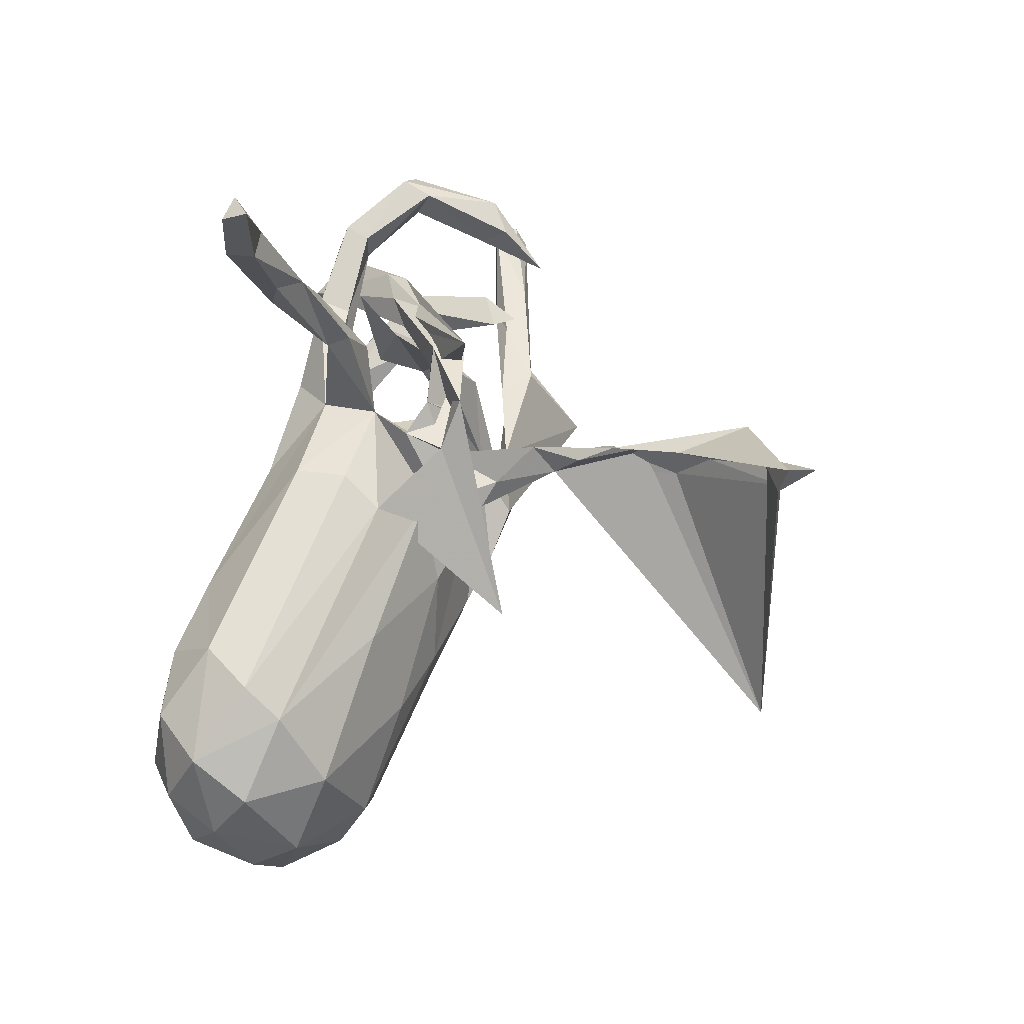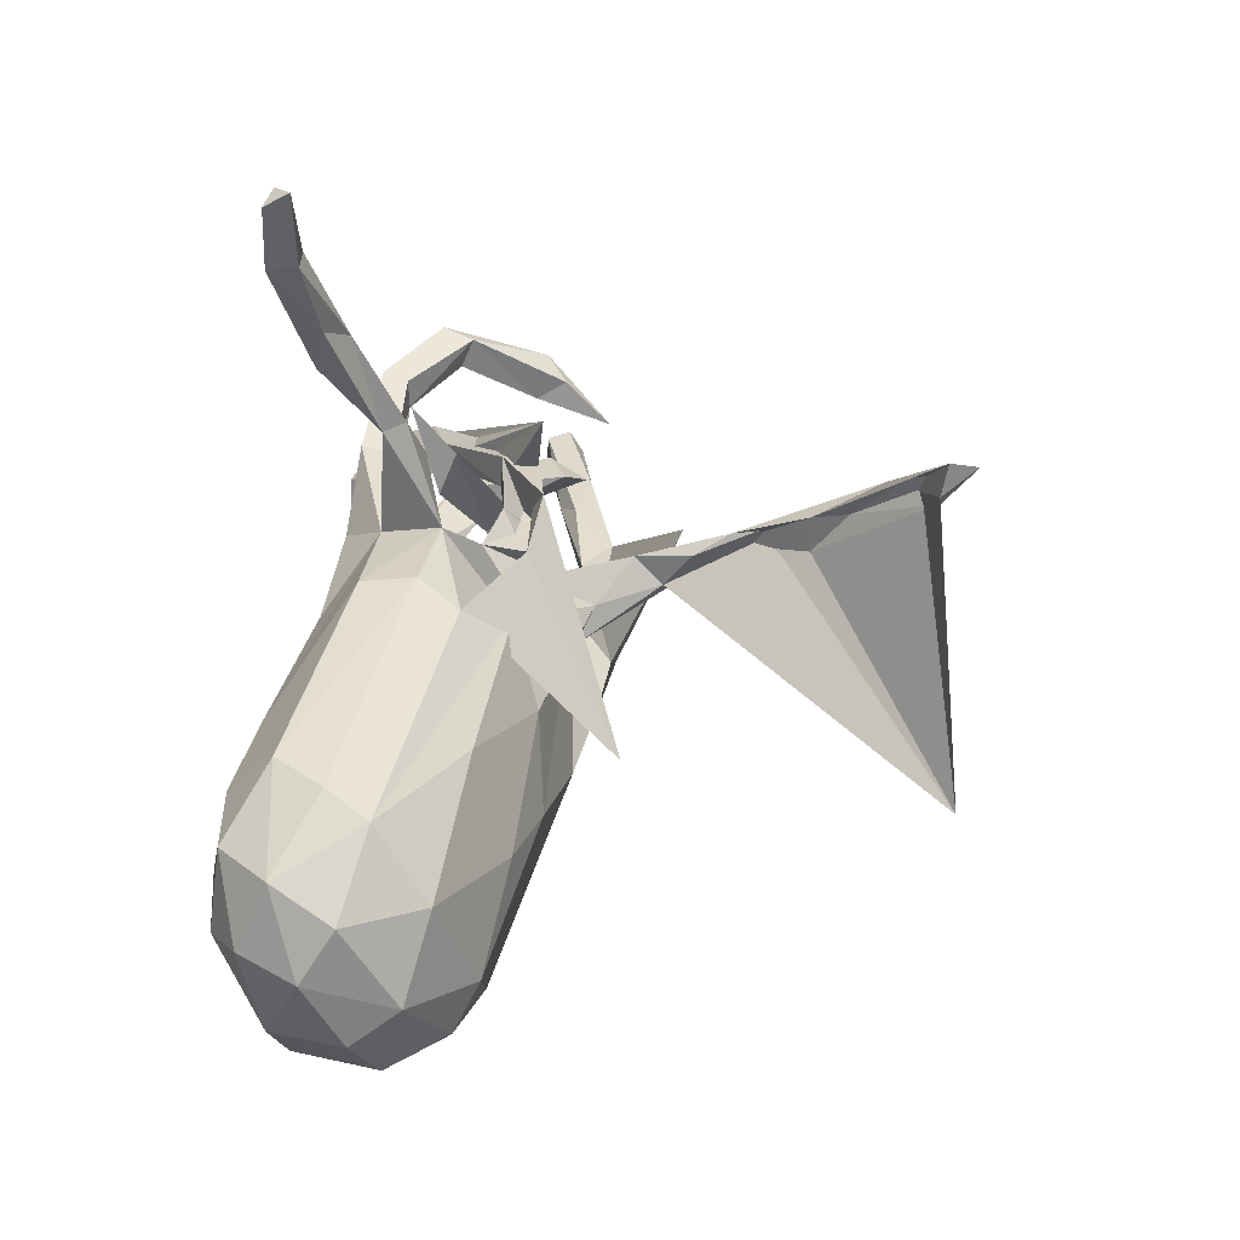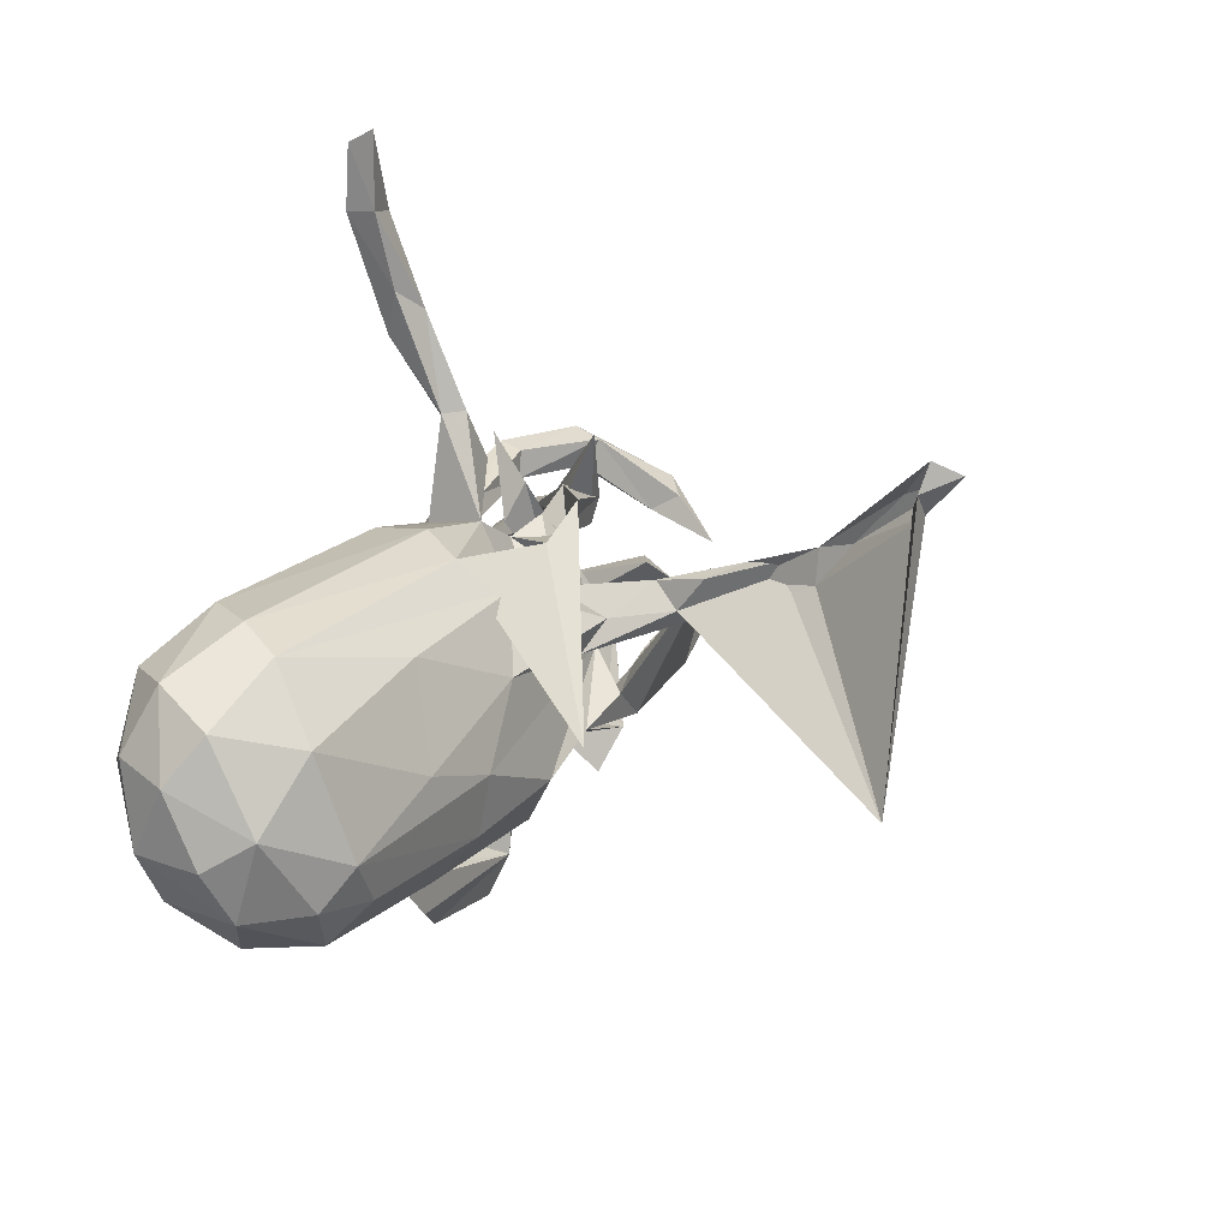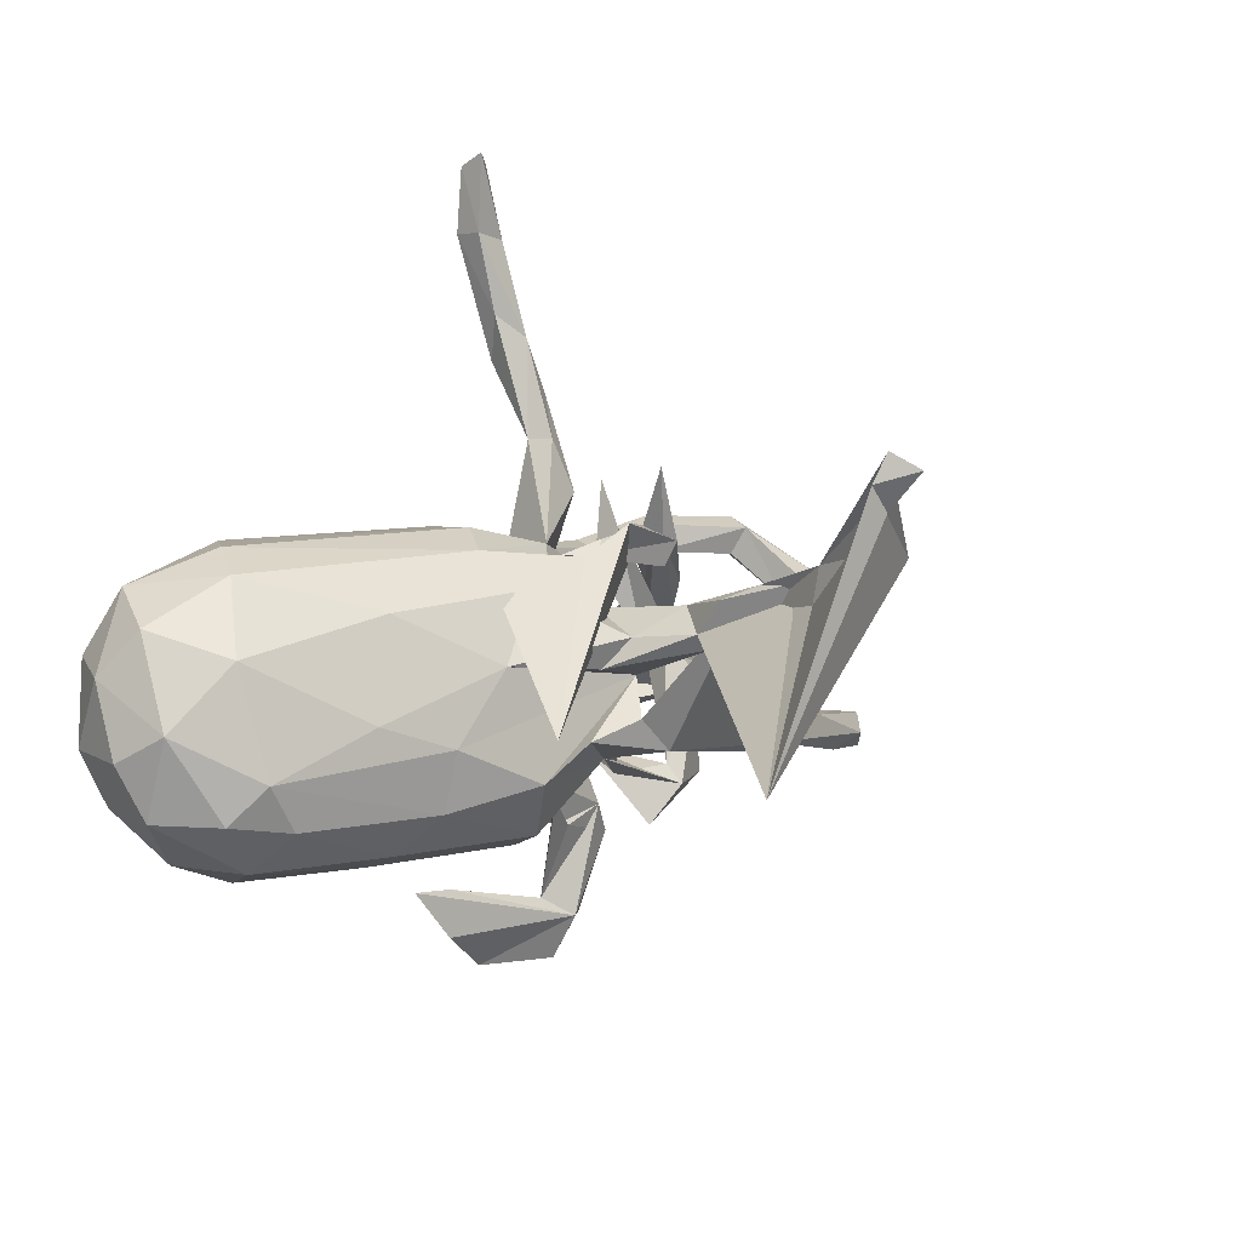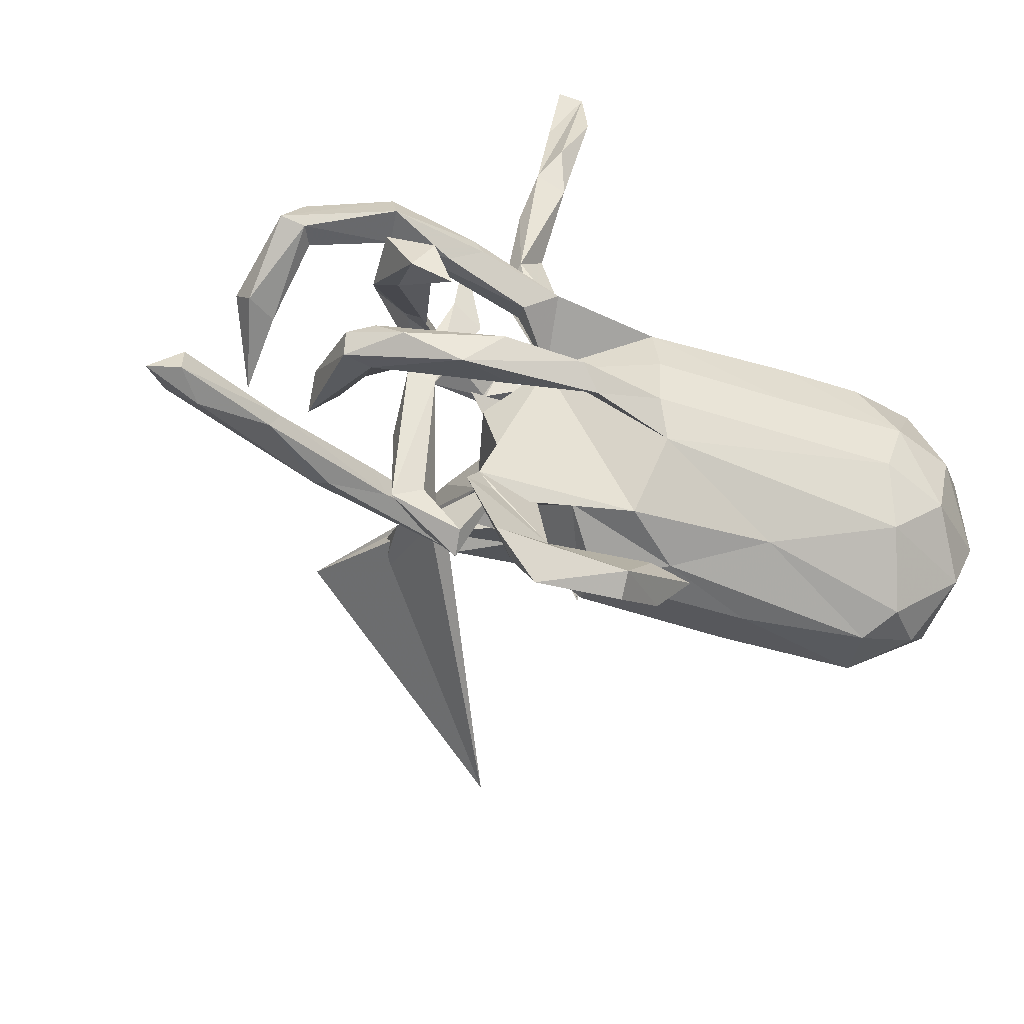
<metadata>
{"format":"obj","ext":"obj","renderer":"f3d","projection":"perspective","resolution":1024,"background":"white","views":[{"elev":68.7,"azim":-69.7,"up":"+Y"},{"elev":47.5,"azim":-77.1,"up":"+Y"},{"elev":26.8,"azim":-58.3,"up":"+Y"},{"elev":14.4,"azim":-37.3,"up":"+Y"},{"elev":-55.3,"azim":156.7,"up":"+Y"}]}
</metadata>
<code>
v 0.7405 -0.2786 -0.0269
v 0.6966 -0.2352 0.02795
v 0.6881 -0.2586 -0.03399
v 0.7103 -0.2075 0.001726
v 0.5615 -0.1688 0.07458
v 0.6874 -0.2078 -0.03108
v 0.6035 0.007477 -0.03801
v 0.6427 -0.2581 0.01954
v 0.6203 0.04919 -0.009624
v 0.5505 -0.01785 0.111
v 0.5062 -0.1853 0.03472
v 0.5663 0.126 -0.1698
v 0.5719 0.04118 0.03214
v 0.5535 0.01206 -0.01275
v 0.5584 0.1158 -0.1183
v 0.6008 0.07948 -0.1633
v 0.3901 -0.1886 0.1241
v 0.5606 0.06237 -0.17
v 0.5208 -0.2146 0.04003
v 0.5399 0.07037 -0.1351
v 0.4597 -0.02482 0.03221
v 0.3775 -0.1223 0.155
v 0.4105 -0.08345 -0.123
v 0.444 -0.0236 -0.2484
v 0.4501 -0.08616 -0.09409
v 0.4303 -0.01535 -0.1547
v 0.4466 -0.04866 0.09561
v 0.4107 0.04874 -0.1109
v 0.4018 -0.003991 0.07048
v 0.4001 0.06406 -0.1421
v 0.4285 0.1263 -0.1919
v 0.4661 -0.1444 0.0715
v 0.3894 -0.07211 -0.0198
v 0.4453 -0.1292 -0.0781
v 0.4309 0.07811 -0.2462
v 0.4045 -0.1118 -0.2656
v 0.3734 -0.1323 -0.156
v 0.3503 0.0787 -0.1108
v 0.3953 -0.0327 -0.1781
v 0.2872 -0.1495 0.1336
v 0.215 0.2956 0.08706
v 0.2776 -0.1783 -0.172
v 0.4174 0.08006 -0.1878
v 0.4084 -0.1725 0.1437
v 0.3326 0.1206 -0.04518
v 0.374 -0.06299 -0.2844
v 0.4337 0.1332 -0.2333
v 0.3195 -0.1136 0.1167
v 0.3958 -0.1262 -0.07183
v 0.3043 -0.06999 0.06827
v 0.3221 0.05459 -0.2113
v 0.2673 0.1279 -0.09759
v 0.2062 -0.1774 0.1151
v 0.2209 -0.1295 -0.2118
v 0.3411 -0.1461 -0.2783
v 0.3072 0.06823 -0.07308
v 0.264 0.1673 0.06594
v 0.2927 -0.2129 0.08923
v 0.1333 -0.458 -0.03095
v 0.2782 0.02404 0.01677
v 0.2157 0.1424 0.01704
v 0.2423 0.1703 -0.05975
v 0.1982 -0.2855 -0.05409
v 0.3155 -0.004399 -0.01859
v 0.1309 -0.1181 0.2177
v 0.2422 -0.106 -0.1662
v 0.2447 -0.1939 0.07079
v 0.2189 -0.2071 0.1383
v 0.2825 0.1074 -0.1735
v 0.27 0.08473 -0.2297
v 0.2394 0.1285 0.06546
v 0.2695 -0.02022 -0.02674
v 0.2656 0.2331 -0.1349
v 0.2345 0.1877 0.01658
v 0.1834 -0.4746 -0.08836
v 0.2835 0.1128 -0.2272
v 0.2118 0.1075 -0.08112
v 0.1864 -0.0714 0.1743
v 0.2257 -0.3415 -0.07187
v 0.08471 -0.4254 -0.06003
v 0.1773 0.2415 0.5595
v 0.1787 0.2215 0.5023
v 0.1867 0.1249 0.3669
v 0.2018 0.1285 0.3067
v 0.1674 0.172 0.3855
v 0.1263 0.4262 0.6999
v 0.1751 -0.253 0.08236
v 0.167 0.3453 0.6427
v 0.1634 0.165 0.5066
v 0.1192 -0.009439 0.149
v 0.165 -0.2686 0.1242
v 0.09296 -0.2266 -0.02496
v 0.1534 0.402 0.7423
v 0.1417 0.1165 0.2438
v 0.1848 -0.1545 -0.1488
v 0.1749 0.2314 -0.08589
v 0.1478 0.05838 0.2995
v 0.1333 0.3372 0.6934
v 0.261 0.2385 0.6016
v 0.1758 0.3846 -0.1679
v 0.08465 0.09036 0.09305
v 0.1398 0.2189 0.1044
v 0.09566 0.03132 -0.09348
v 0.1064 -0.1762 0.1087
v 0.135 0.1436 0.3331
v 0.1232 0.08382 0.2925
v 0.1686 0.07821 -0.1414
v 0.1705 -0.01098 0.003061
v 0.1169 -0.1533 0.01381
v 0.1773 0.0365 -0.1846
v -0.1558 0.005691 0.7868
v 0.1655 0.4508 -0.2255
v 0.1444 0.3192 -0.1026
v 0.1062 -0.5324 -0.05628
v 0.1027 0.3806 0.6938
v 0.151 0.4694 -0.1797
v 0.07709 0.1469 -0.1336
v 0.08723 0.1674 -0.04041
v 0.1425 0.1526 0.06817
v 0.1638 0.2642 -0.1434
v 0.1331 0.5081 -0.2599
v 0.02203 -0.2285 -0.01993
v 0.1463 0.6194 -0.2383
v -0.1288 -0.03821 0.284
v 0.0528 -0.167 -0.1943
v 0.138 -0.1029 0.172
v 0.0591 0.1759 0.09833
v 0.1311 0.1844 0.04399
v 0.1252 -0.3036 -0.03804
v 0.1357 0.738 -0.2668
v 0.114 0.4288 -0.2247
v 0.1186 0.3163 -0.1327
v 0.06863 0.165 0.02645
v -0.02115 -0.07584 0.2198
v 0.09241 0.6367 -0.2259
v 0.05274 -0.1311 0.154
v 0.09038 -0.1367 -0.2221
v 0.0729 -0.05517 0.2229
v 0.08938 -0.1041 -0.1692
v 0.0731 0.06782 0.1982
v 0.1028 0.7614 -0.2309
v 0.07553 -0.2432 -0.00471
v 0.09164 0.7371 -0.2705
v 0.1079 0.5077 -0.2058
v 0.08376 0.6297 -0.2735
v -0.0323 -0.5172 -0.06817
v -0.06777 -0.2335 0.1436
v -0.07052 -0.2476 -0.05868
v -0.06298 -0.267 0.07811
v 0.1242 0.0734 -0.208
v -0.1156 -0.4393 -0.02669
v -0.07971 0.2039 -0.1196
v -0.04495 0.141 0.1024
v -0.09589 -0.3705 -0.05448
v -0.05562 0.08215 -0.1944
v -0.1319 0.04738 0.1614
v -0.09301 -0.1336 0.2012
v 0.03102 0.01948 0.1771
v -0.06301 0.2153 -0.03464
v -0.06978 -0.08094 -0.1777
v -0.02628 -0.4956 -0.107
v -0.09503 0.1968 0.03846
v -0.06683 0.000674 -0.194
v -0.2451 -0.05238 0.1947
v -0.1763 -0.3525 -0.0315
v -0.1659 -0.2605 0.009028
v -0.3047 0.1205 -0.2033
v -0.4908 0.2422 -0.04459
v -0.303 0.1454 0.1107
v -0.09356 -0.1449 -0.1474
v -0.3242 -0.2155 0.138
v -0.5168 0.2178 0.02713
v -0.2985 0.01838 -0.2039
v -0.2636 -0.1508 0.1853
v -0.3115 -0.2145 -0.06996
v -0.5518 -0.05255 0.1802
v -0.3698 0.001419 0.1802
v -0.4448 0.2296 -0.132
v -0.4451 0.133 -0.2082
v -0.3266 -0.2522 0.06433
v -0.5087 -0.1326 0.1742
v -0.5174 -0.1495 -0.142
v -0.5136 0.04045 -0.2142
v -0.532 -0.2427 0.02756
v -0.5683 0.1692 -0.1772
v -0.4889 -0.05002 -0.1959
v -0.5612 -0.1969 0.1244
v -0.5661 0.1197 0.1225
v -0.6024 -0.0711 -0.1669
v -0.5699 -0.2208 -0.02991
v -0.6086 -0.1105 0.1516
v -0.6306 0.1964 -0.0858
v -0.6579 0.1585 0.01598
v -0.634 -0.1933 0.03066
v -0.6793 -0.1225 -0.06518
v -0.6223 0.04441 -0.1829
v -0.6745 0.0241 0.1054
v -0.69 -0.1103 0.07228
v -0.7137 -0.03203 -0.08156
v -0.6791 0.09259 -0.1254
v -0.7192 -0.02445 0.03668
v -0.7098 0.08527 -0.02787
f 139 103 95
f 125 95 103
f 66 23 54
f 37 54 23
f 139 66 54
f 33 23 66
f 154 80 161
f 75 161 80
f 165 154 161
f 59 80 154
f 79 75 80
f 151 165 161
f 59 154 165
f 63 79 129
f 80 129 79
f 148 63 129
f 25 37 23
f 42 54 37
f 34 42 37
f 137 54 42
f 125 137 42
f 139 54 137
f 95 125 42
f 160 137 125
f 49 95 42
f 170 125 103
f 148 170 103
f 160 125 170
f 139 137 160
f 123 116 112
f 100 112 116
f 143 123 112
f 135 116 123
f 186 160 170
f 26 36 24
f 46 24 36
f 28 26 24
f 39 36 26
f 41 39 26
f 55 36 39
f 46 55 39
f 46 36 55
f 95 66 139
f 56 46 39
f 114 75 59
f 79 59 75
f 161 75 114
f 146 161 114
f 59 146 114
f 151 161 146
f 160 103 139
f 30 24 46
f 53 67 87
f 58 87 67
f 109 53 87
f 104 68 53
f 50 53 68
f 72 67 53
f 91 58 68
f 50 68 58
f 87 58 91
f 65 40 17
f 19 17 40
f 44 65 17
f 126 40 65
f 44 17 19
f 11 19 40
f 187 184 180
f 166 180 184
f 171 187 180
f 194 184 187
f 149 171 180
f 181 187 171
f 147 171 149
f 166 149 180
f 174 171 147
f 122 147 149
f 109 91 68
f 109 87 91
f 130 143 141
f 135 141 143
f 123 130 141
f 123 143 130
f 143 145 135
f 144 135 145
f 121 145 143
f 135 123 141
f 144 116 135
f 132 116 144
f 192 172 168
f 162 168 172
f 178 192 168
f 193 172 192
f 84 65 44
f 193 188 172
f 169 172 188
f 197 188 193
f 172 153 162
f 127 162 153
f 169 153 172
f 124 162 127
f 101 127 153
f 118 162 124
f 102 124 127
f 74 124 102
f 57 102 127
f 57 74 102
f 128 124 74
f 71 57 127
f 41 57 71
f 119 71 127
f 45 74 57
f 177 169 188
f 156 153 169
f 140 101 153
f 156 140 153
f 94 101 140
f 156 169 177
f 176 177 188
f 164 156 177
f 158 140 156
f 101 94 90
f 85 90 94
f 197 176 188
f 191 176 197
f 106 94 140
f 106 140 158
f 90 158 156
f 97 158 90
f 31 12 47
f 16 47 12
f 69 31 47
f 15 12 31
f 196 183 189
f 186 189 183
f 199 196 189
f 185 183 196
f 43 18 20
f 14 20 18
f 15 43 20
f 35 18 43
f 51 35 43
f 110 51 43
f 70 35 51
f 173 155 163
f 103 163 155
f 160 173 163
f 167 155 173
f 117 155 167
f 183 167 173
f 74 45 38
f 30 38 45
f 61 74 38
f 179 167 183
f 185 179 183
f 178 167 179
f 186 183 173
f 178 179 185
f 200 185 196
f 35 16 18
f 7 18 16
f 47 16 35
f 9 16 12
f 76 47 35
f 27 29 33
f 23 33 29
f 70 76 35
f 69 47 76
f 43 31 69
f 117 69 76
f 150 76 70
f 110 70 51
f 110 150 70
f 117 76 150
f 155 117 150
f 151 146 59
f 63 80 59
f 165 151 59
f 79 63 59
f 106 158 97
f 83 97 90
f 62 72 60
f 53 60 72
f 77 72 62
f 164 177 176
f 52 62 60
f 174 164 176
f 90 156 164
f 164 157 90
f 134 90 157
f 174 157 164
f 138 90 134
f 136 134 157
f 136 90 138
f 65 138 134
f 78 136 138
f 104 90 136
f 84 138 65
f 136 65 134
f 84 78 138
f 126 136 78
f 22 78 84
f 126 65 136
f 22 84 44
f 105 94 106
f 85 94 105
f 99 105 106
f 111 106 97
f 120 96 103
f 118 103 96
f 117 120 103
f 100 96 120
f 73 77 62
f 52 73 62
f 52 77 73
f 101 103 118
f 56 61 38
f 128 74 61
f 72 77 52
f 64 72 52
f 64 52 60
f 46 56 38
f 41 61 56
f 50 64 60
f 57 41 28
f 26 28 41
f 45 57 28
f 30 45 28
f 14 13 15
f 9 15 13
f 20 14 15
f 10 13 14
f 10 9 13
f 12 15 9
f 202 192 200
f 185 200 192
f 199 202 200
f 193 192 202
f 197 193 202
f 101 108 103
f 109 103 108
f 90 108 101
f 53 50 60
f 39 41 56
f 71 61 41
f 7 10 14
f 18 7 14
f 7 9 10
f 16 9 7
f 58 64 50
f 43 15 31
f 178 185 192
f 199 200 196
f 107 117 103
f 132 120 117
f 113 118 96
f 100 113 96
f 132 118 113
f 118 132 117
f 131 120 132
f 152 159 118
f 162 118 159
f 117 152 118
f 178 159 152
f 167 178 152
f 168 159 178
f 112 100 120
f 116 113 100
f 116 132 113
f 131 112 120
f 144 131 132
f 131 121 112
f 143 112 121
f 145 121 131
f 145 131 144
f 103 110 107
f 43 107 110
f 69 117 107
f 69 107 43
f 30 46 38
f 24 30 28
f 201 202 199
f 90 109 108
f 122 103 109
f 23 21 25
f 34 25 21
f 29 21 23
f 27 21 29
f 199 189 195
f 182 195 189
f 198 199 195
f 27 33 49
f 66 49 33
f 49 34 27
f 21 27 34
f 42 34 49
f 58 72 64
f 85 83 90
f 89 97 83
f 99 85 105
f 82 83 85
f 111 99 106
f 115 99 111
f 82 85 99
f 82 89 83
f 111 97 89
f 81 89 82
f 98 111 89
f 86 82 99
f 98 89 81
f 88 81 82
f 115 86 99
f 93 86 115
f 88 82 86
f 93 88 86
f 98 115 111
f 93 115 98
f 93 98 81
f 88 93 81
f 72 58 67
f 3 19 11
f 48 11 40
f 8 1 2
f 4 2 1
f 44 8 2
f 3 1 8
f 5 44 2
f 19 8 44
f 3 8 19
f 147 122 109
f 92 122 142
f 129 142 122
f 166 122 149
f 148 122 166
f 175 148 166
f 175 166 184
f 190 175 184
f 194 190 184
f 182 175 190
f 195 190 194
f 6 4 1
f 5 2 4
f 6 5 4
f 32 5 6
f 6 3 11
f 32 6 11
f 48 32 11
f 22 5 32
f 104 109 90
f 182 190 195
f 198 195 194
f 187 198 194
f 201 199 198
f 37 25 34
f 49 66 95
f 186 182 189
f 175 182 170
f 186 170 182
f 148 175 170
f 63 148 103
f 122 92 103
f 63 103 92
f 80 63 92
f 1 3 6
f 129 122 148
f 80 92 142
f 80 142 129
f 117 167 152
f 133 124 128
f 201 197 202
f 119 61 71
f 128 61 119
f 133 119 127
f 133 128 119
f 133 101 118
f 118 124 133
f 127 101 133
f 168 162 159
f 201 198 197
f 191 197 198
f 187 191 198
f 181 176 191
f 40 126 78
f 48 40 78
f 78 22 48
f 32 48 22
f 181 191 187
f 174 176 181
f 174 181 171
f 147 157 174
f 136 157 147
f 109 136 147
f 5 22 44
f 150 103 155
f 160 163 103
f 110 103 150
f 160 186 173
f 136 109 68
f 104 53 109
f 136 68 104

</code>
